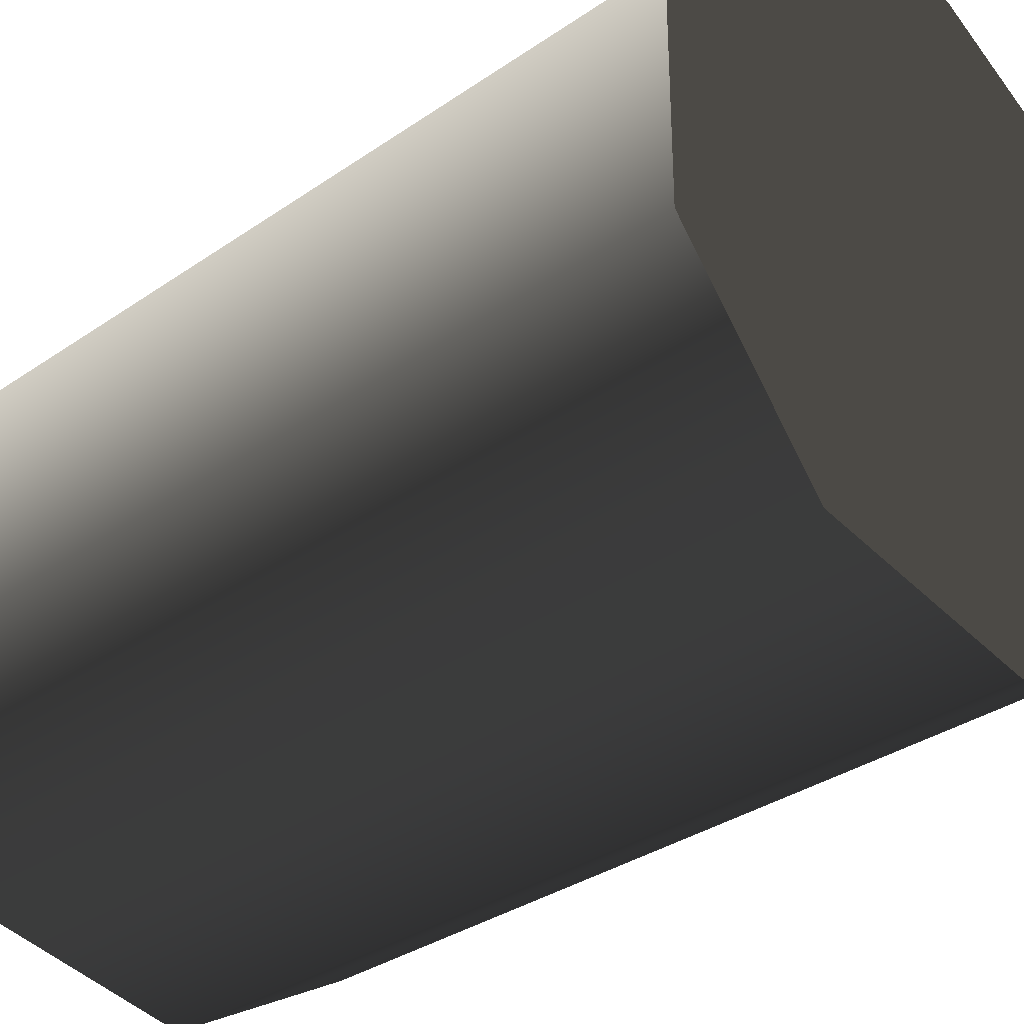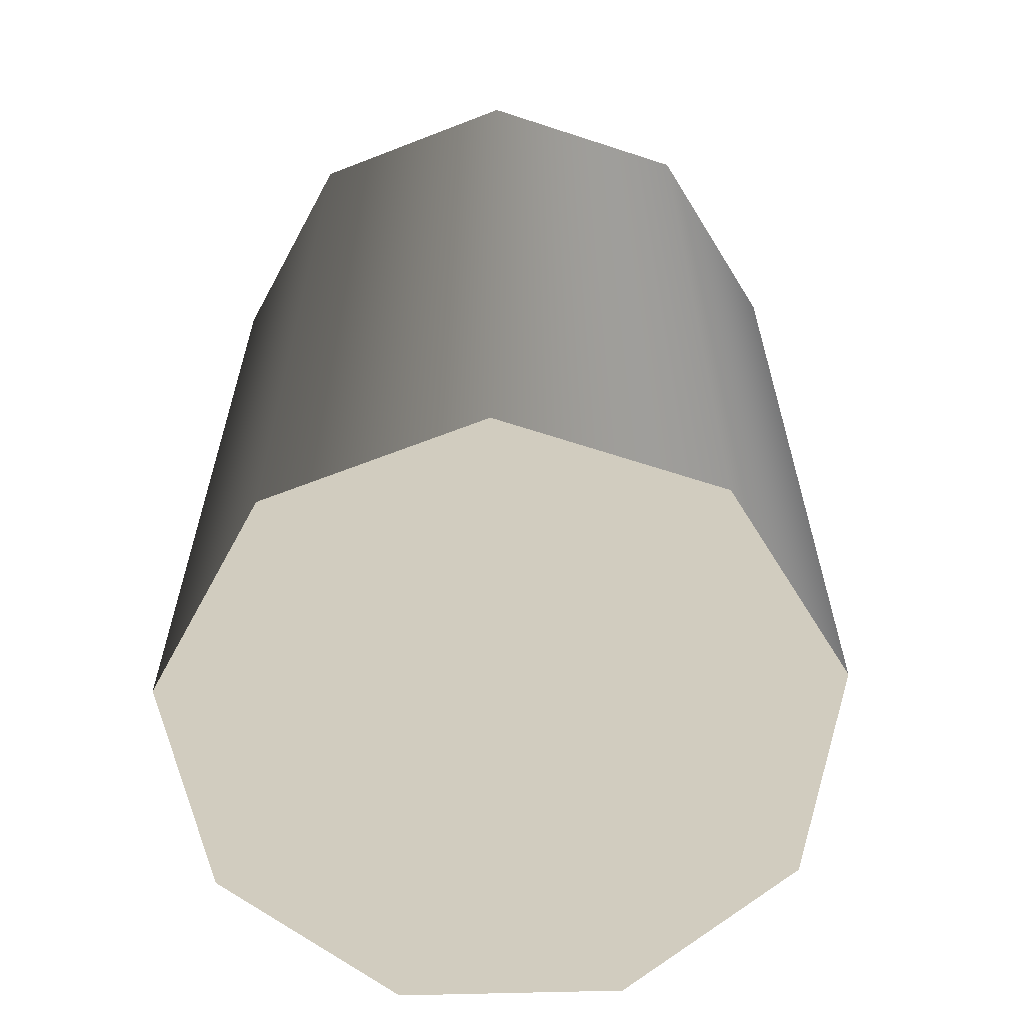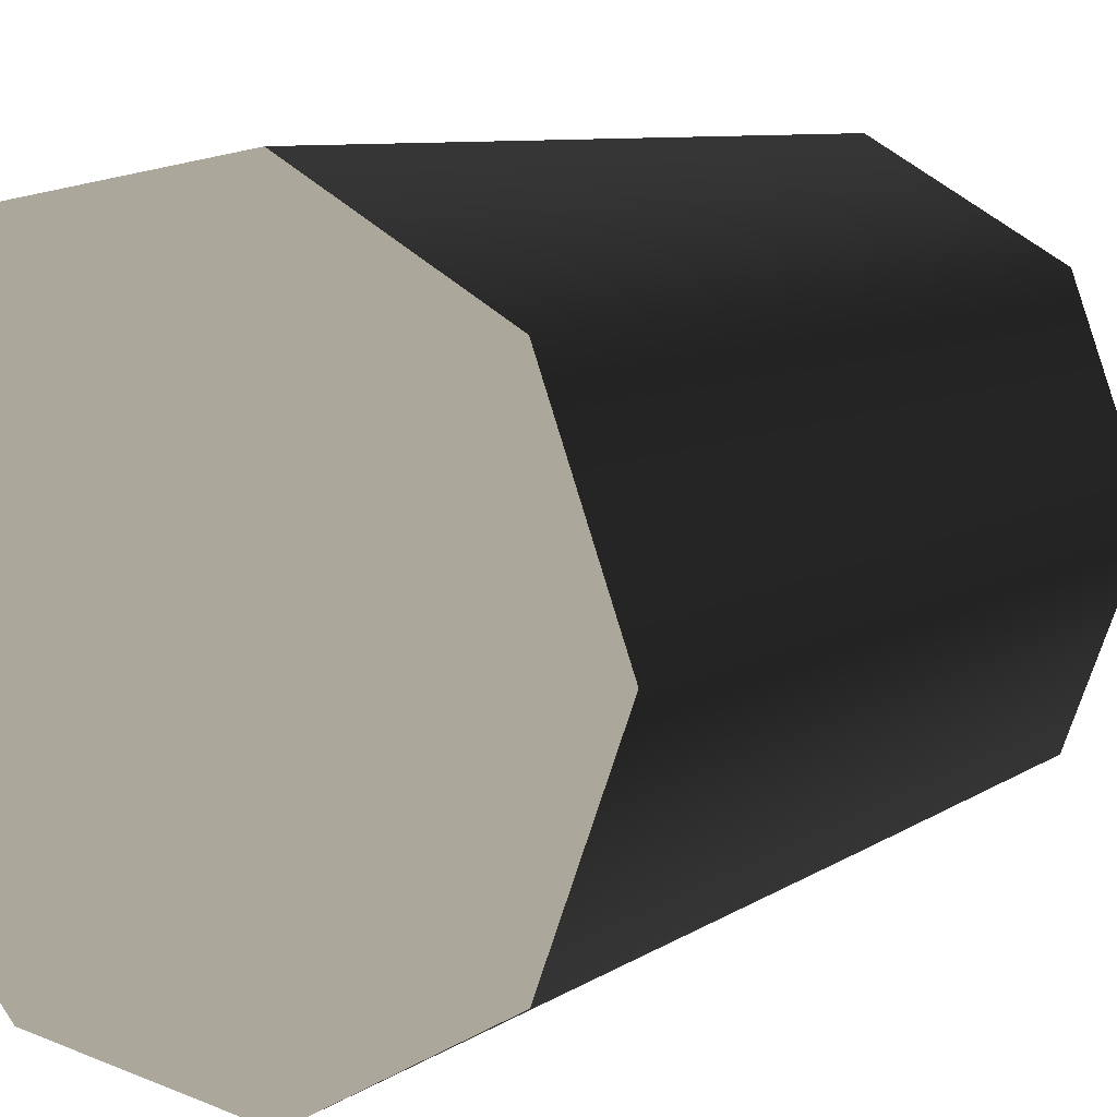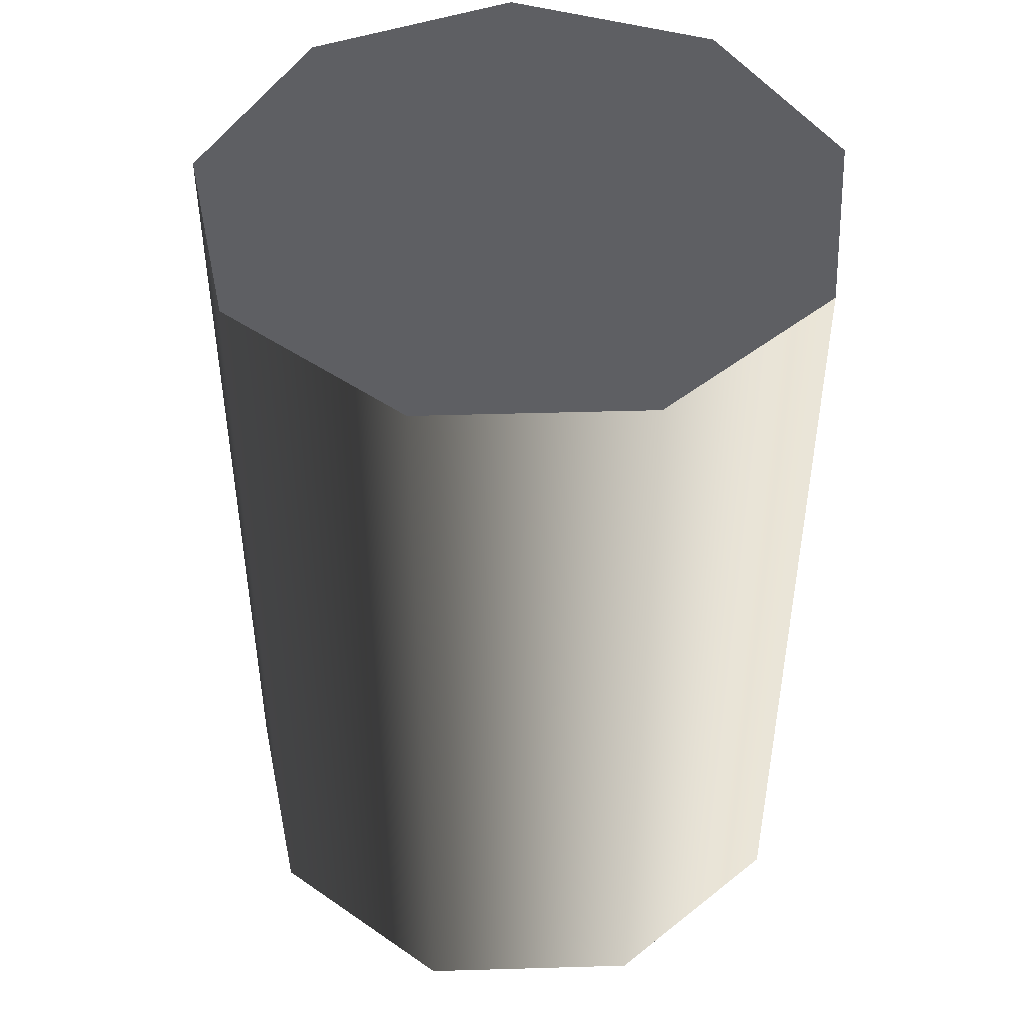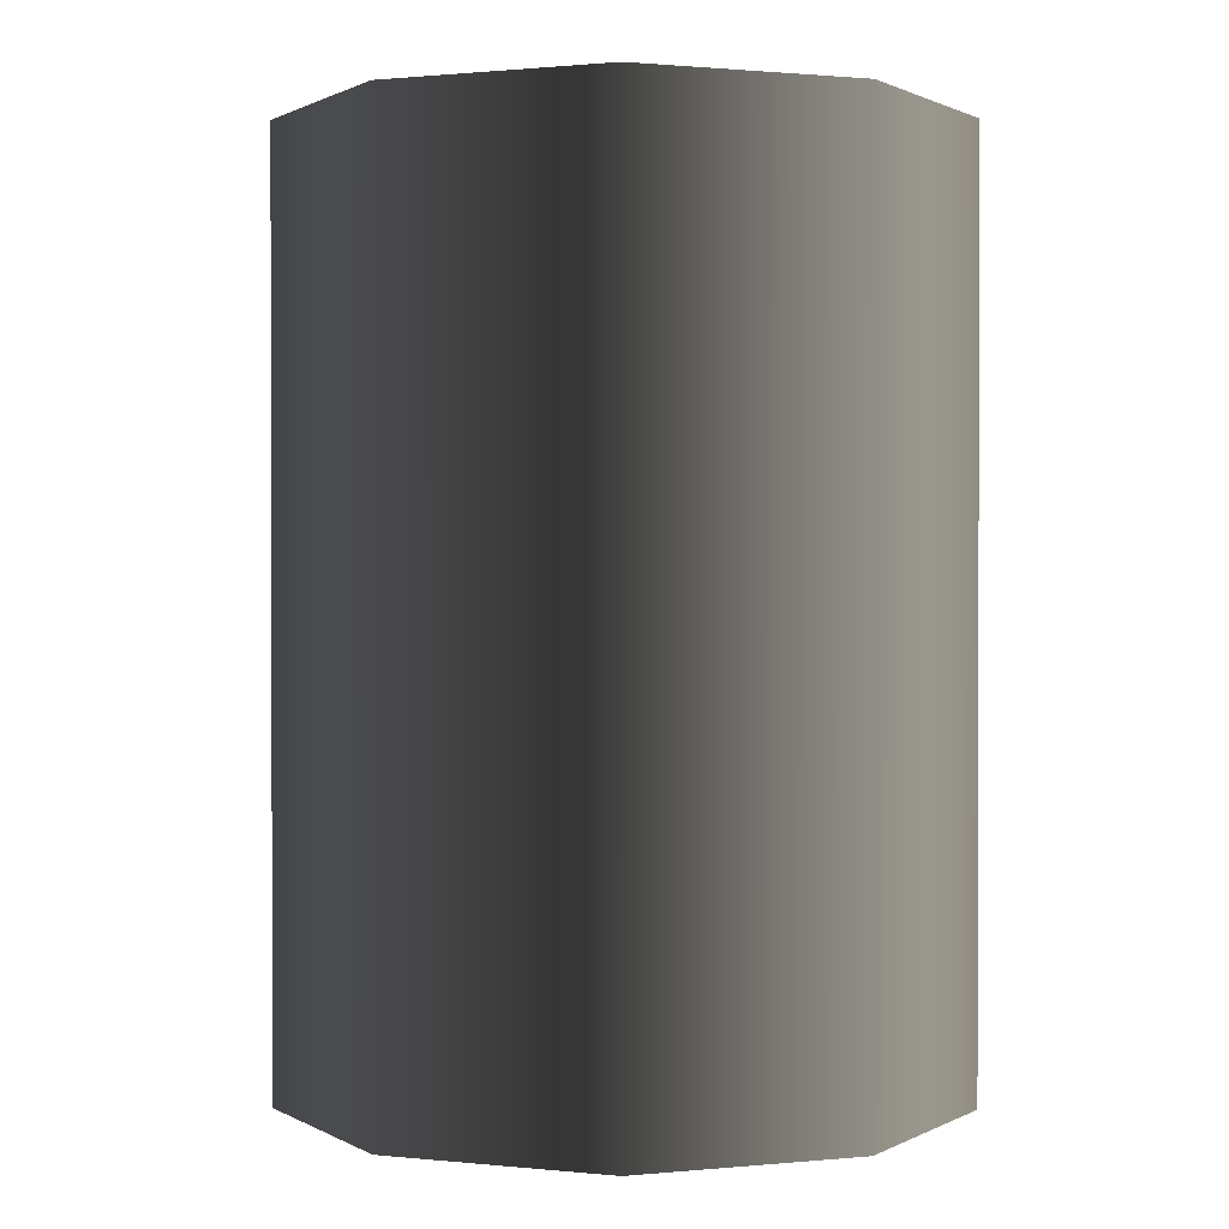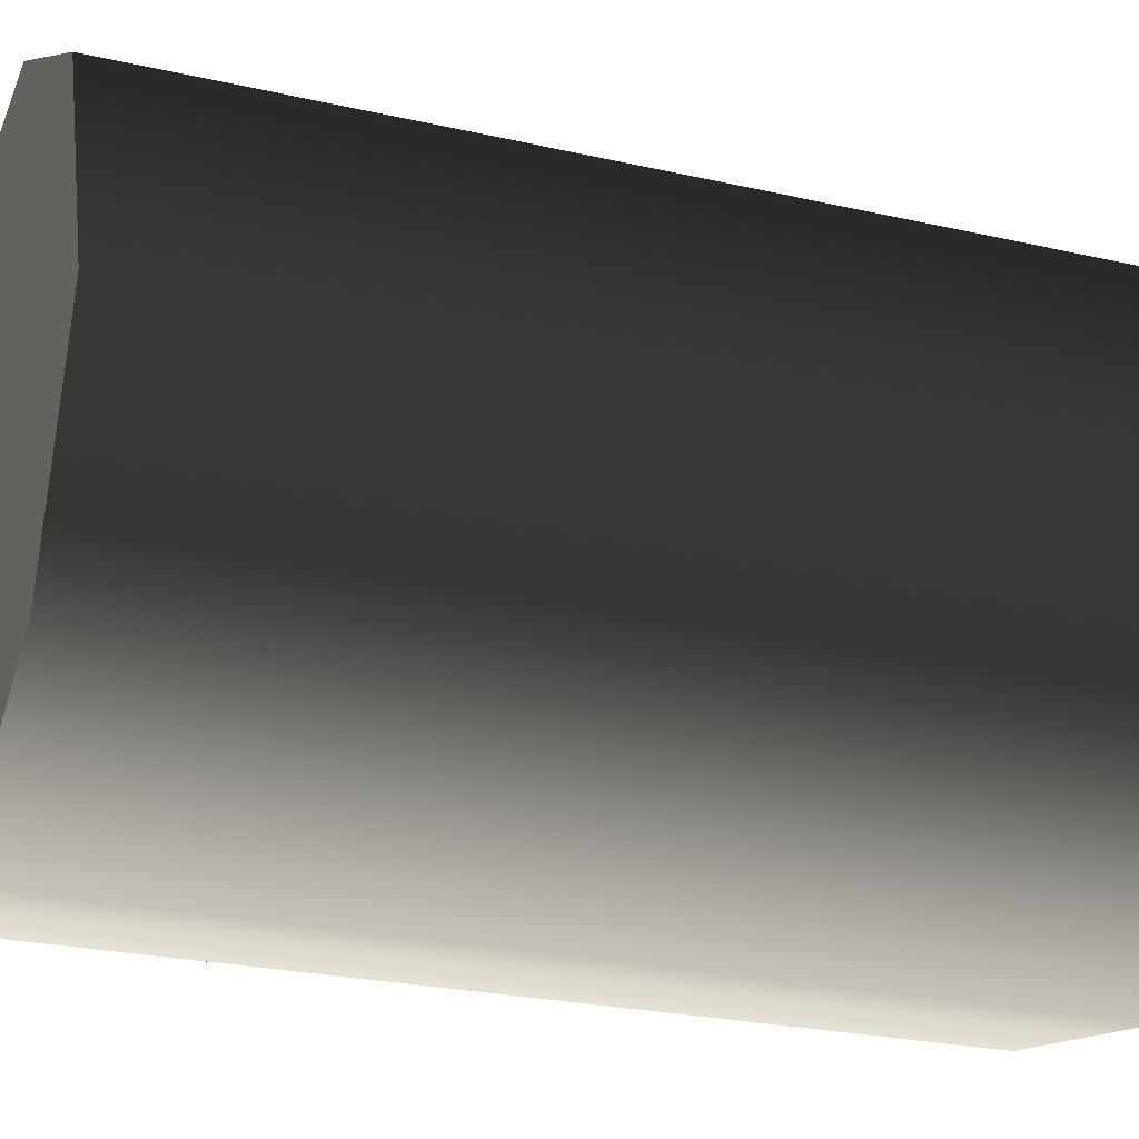
<metadata>
{"format":"obj","ext":"obj","renderer":"f3d","projection":"perspective","resolution":1024,"background":"white","views":[{"elev":-33.3,"azim":-46.5,"up":"+Y"},{"elev":-62.7,"azim":11.6,"up":"+Z"},{"elev":8.2,"azim":30.1,"up":"+Y"},{"elev":46.5,"azim":-171.9,"up":"+Z"},{"elev":0.9,"azim":170.7,"up":"+Z"},{"elev":-24.5,"azim":69.3,"up":"+Y"}]}
</metadata>
<code>
v 0.006298 -0.03573 -2.91e-07
v -0.03409 -0.01241 -2.908e-07
v -0.01814 -0.03142 -2.908e-07
v 0.02779 0.02332 -2.915e-07
v -0.01814 0.03142 -2.912e-07
v -0.03409 0.01241 -2.91e-07
v 0.006299 0.03573 -2.914e-07
v 0.03628 -3.265e-07 -2.914e-07
v 0.02779 -0.02332 -2.912e-07
v 0.03628 -3.265e-07 -2.914e-07
v 0.02779 0.02332 0.1
v 0.02779 0.02332 -2.915e-07
v 0.03628 -2.902e-07 0.1
v 0.006299 0.03573 0.1
v 0.006299 0.03573 -2.914e-07
v 0.02779 -0.02332 -2.912e-07
v 0.02779 -0.02332 0.1
v 0.006299 0.03573 -2.914e-07
v -0.01814 0.03142 0.1
v -0.01814 0.03142 -2.912e-07
v 0.006299 0.03573 0.1
v -0.03409 0.01241 0.1
v -0.03409 0.01241 -2.91e-07
v -0.03409 0.01241 -2.91e-07
v -0.03409 -0.01241 0.1
v -0.03409 -0.01241 -2.908e-07
v -0.03409 0.01241 0.1
v -0.01814 -0.03142 0.1
v -0.01814 -0.03142 -2.908e-07
v -0.01814 -0.03142 -2.908e-07
v 0.006298 -0.03573 0.1
v 0.006298 -0.03573 -2.91e-07
v -0.01814 -0.03142 0.1
v 0.02779 -0.02332 0.1
v 0.02779 -0.02332 -2.912e-07
v 0.03628 -2.902e-07 0.1
v 0.006299 0.03573 0.1
v 0.02779 0.02332 0.1
v -0.01814 -0.03142 0.1
v -0.03409 0.01241 0.1
v -0.01814 0.03142 0.1
v -0.03409 -0.01241 0.1
v 0.006298 -0.03573 0.1
v 0.02779 -0.02332 0.1
g Barrel_Red_(31)_22454_835
f 1 3 2
f 1 2 4
f 2 5 4
f 2 6 5
f 5 7 4
f 1 4 8
f 9 1 8
f 10 12 11
f 11 13 10
f 14 11 12
f 12 15 14
f 16 10 13
f 13 17 16
f 18 20 19
f 19 21 18
f 22 19 20
f 20 23 22
f 24 26 25
f 25 27 24
f 28 25 26
f 26 29 28
f 30 32 31
f 31 33 30
f 34 31 32
f 32 35 34
f 36 38 37
f 36 37 39
f 37 40 39
f 37 41 40
f 40 42 39
f 36 39 43
f 44 36 43

</code>
